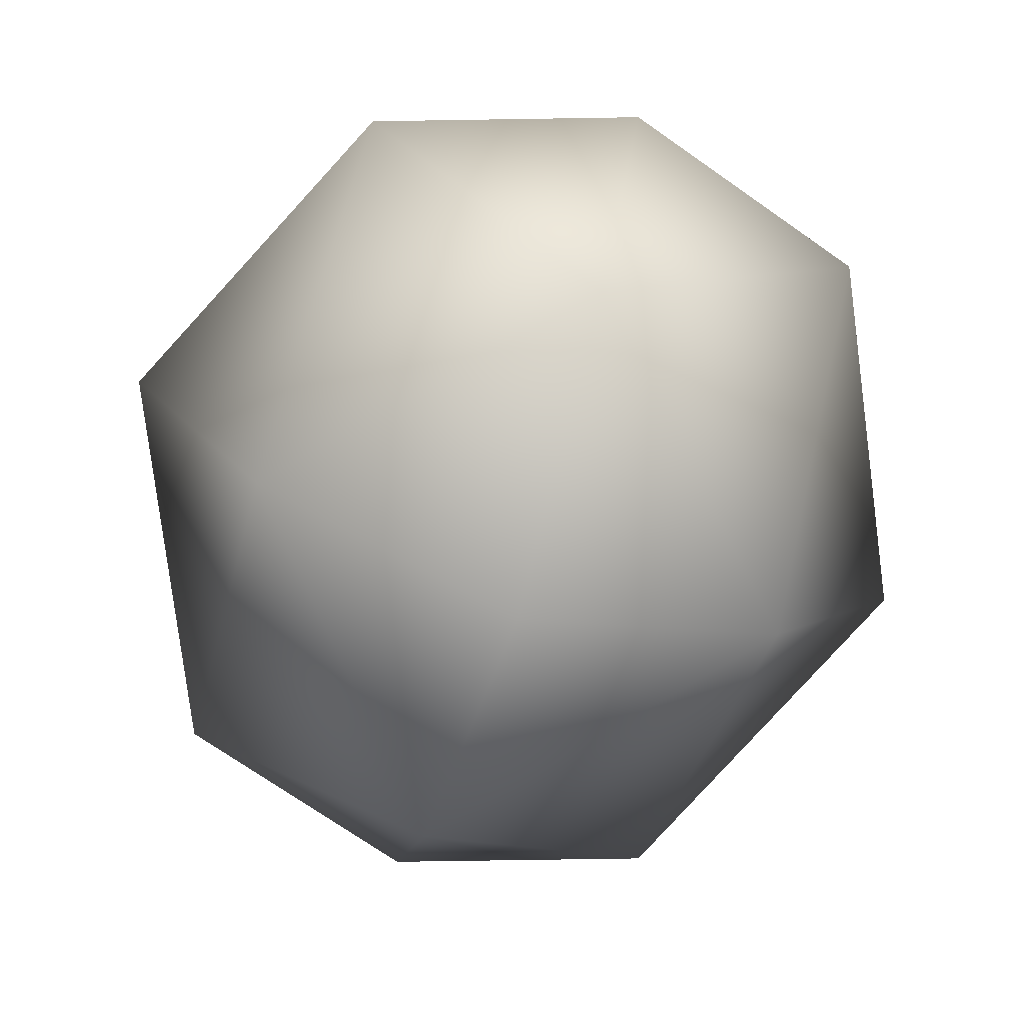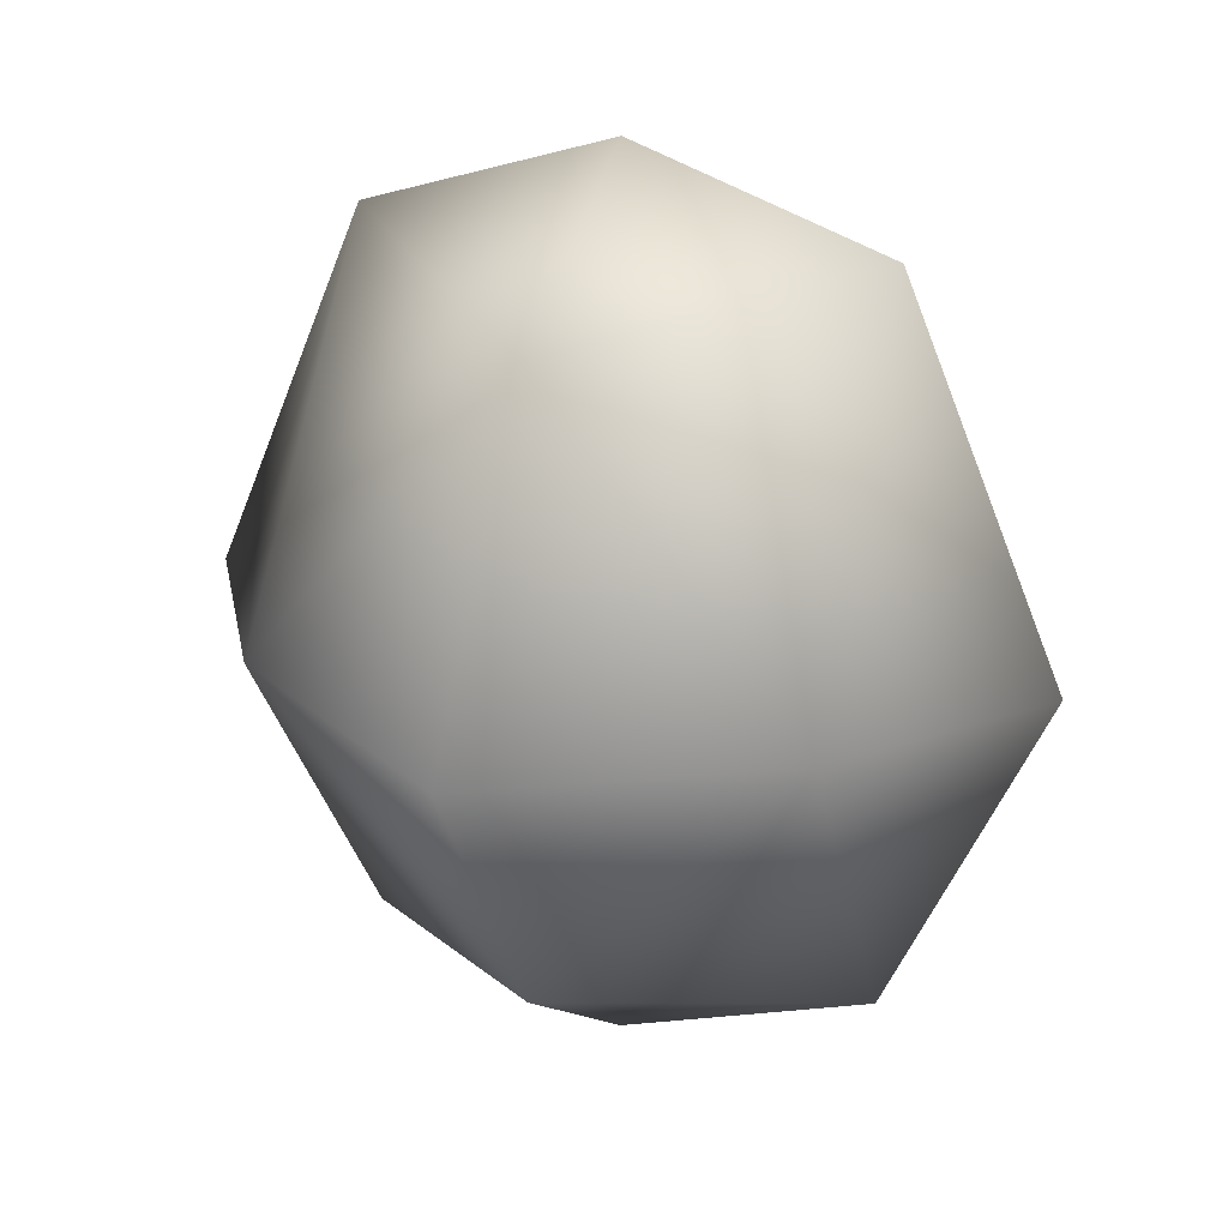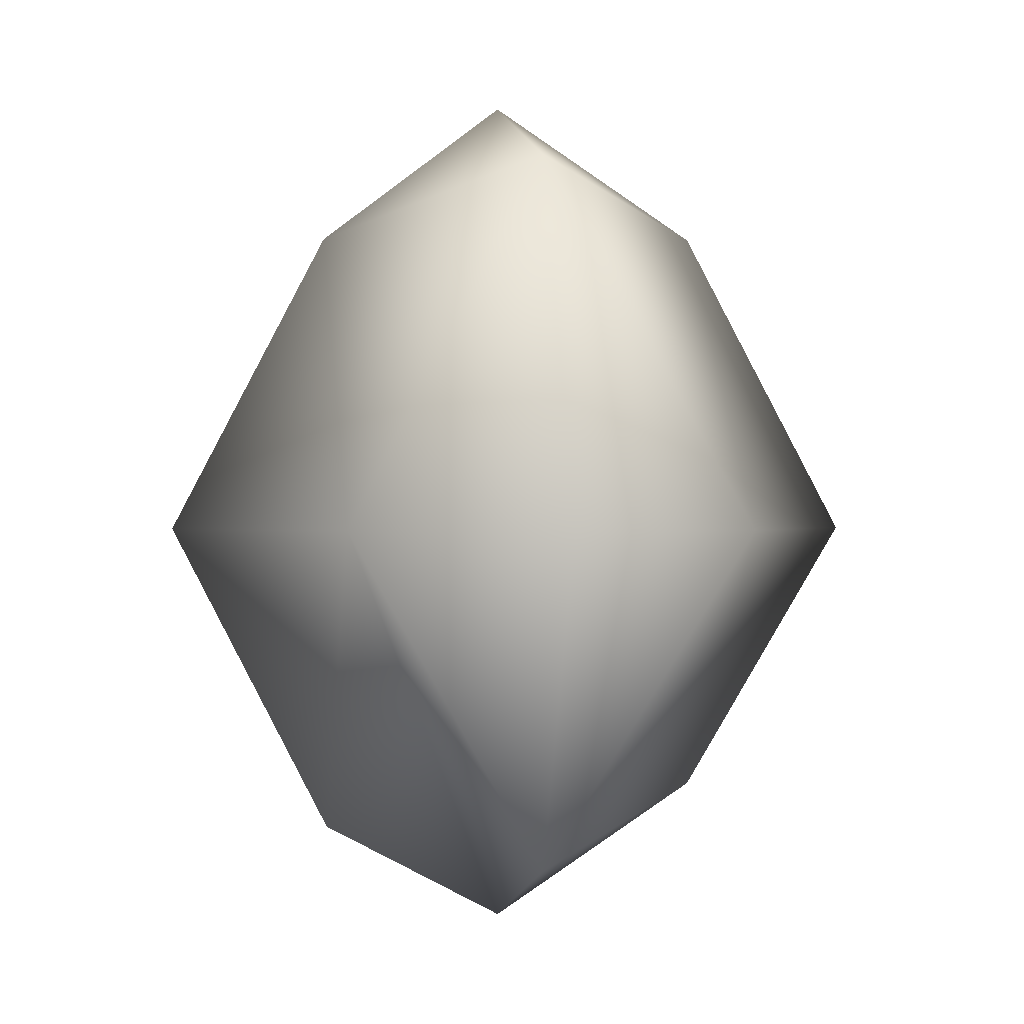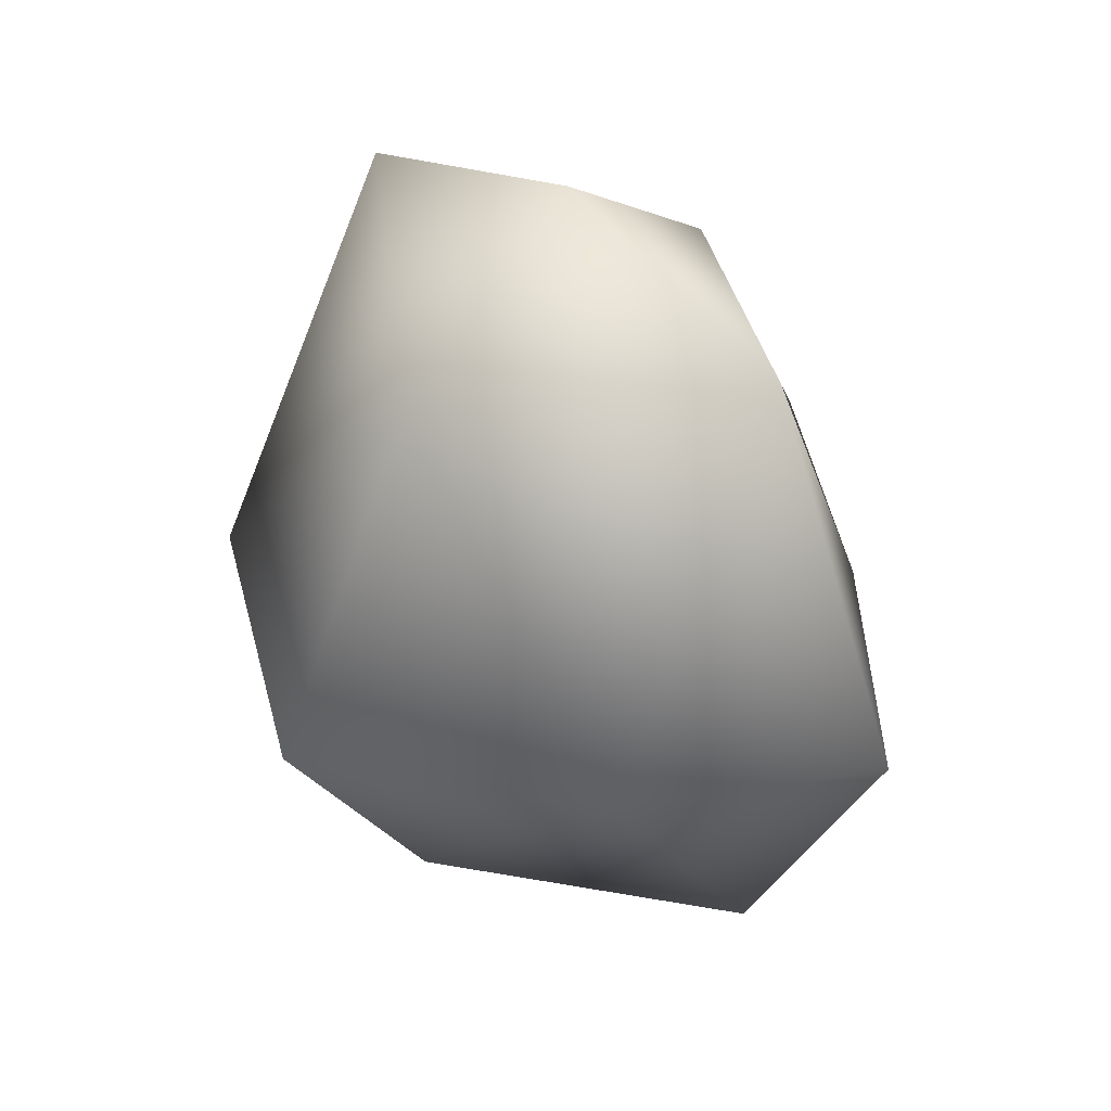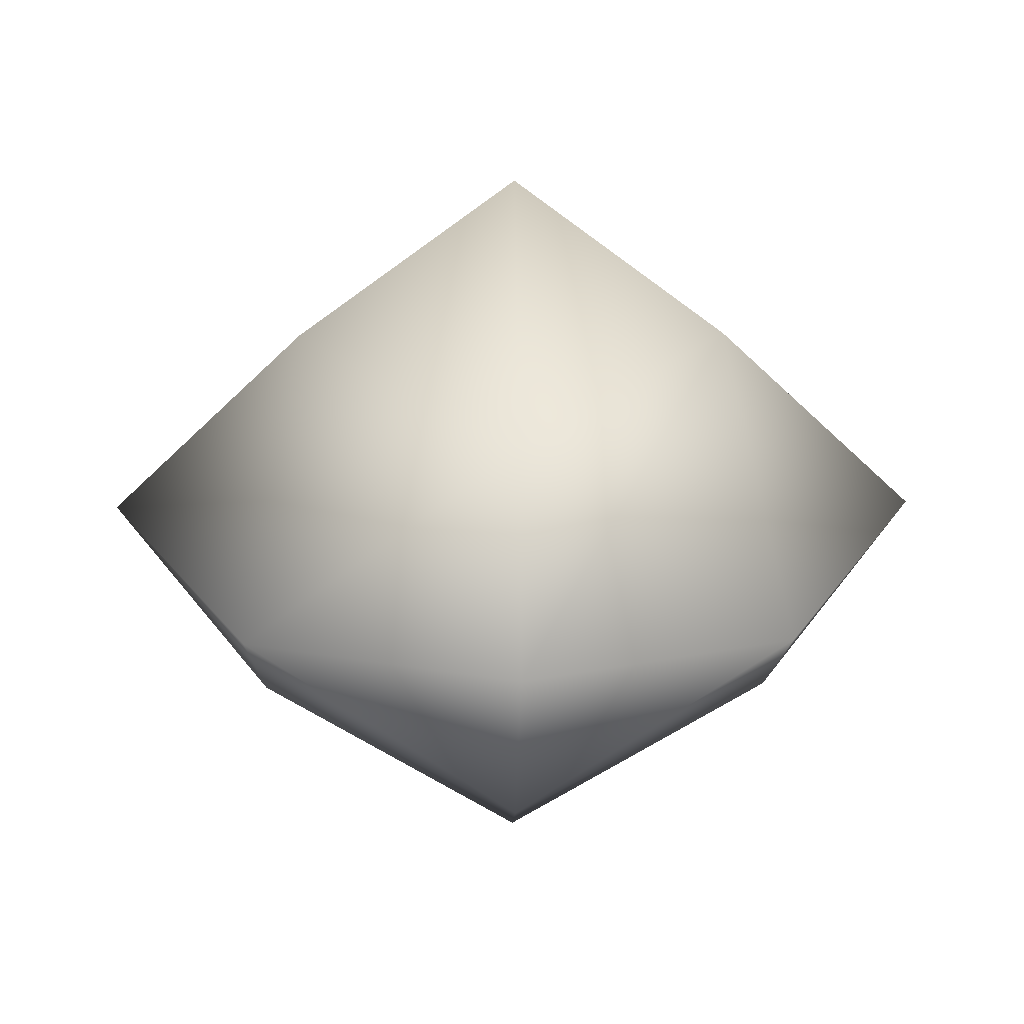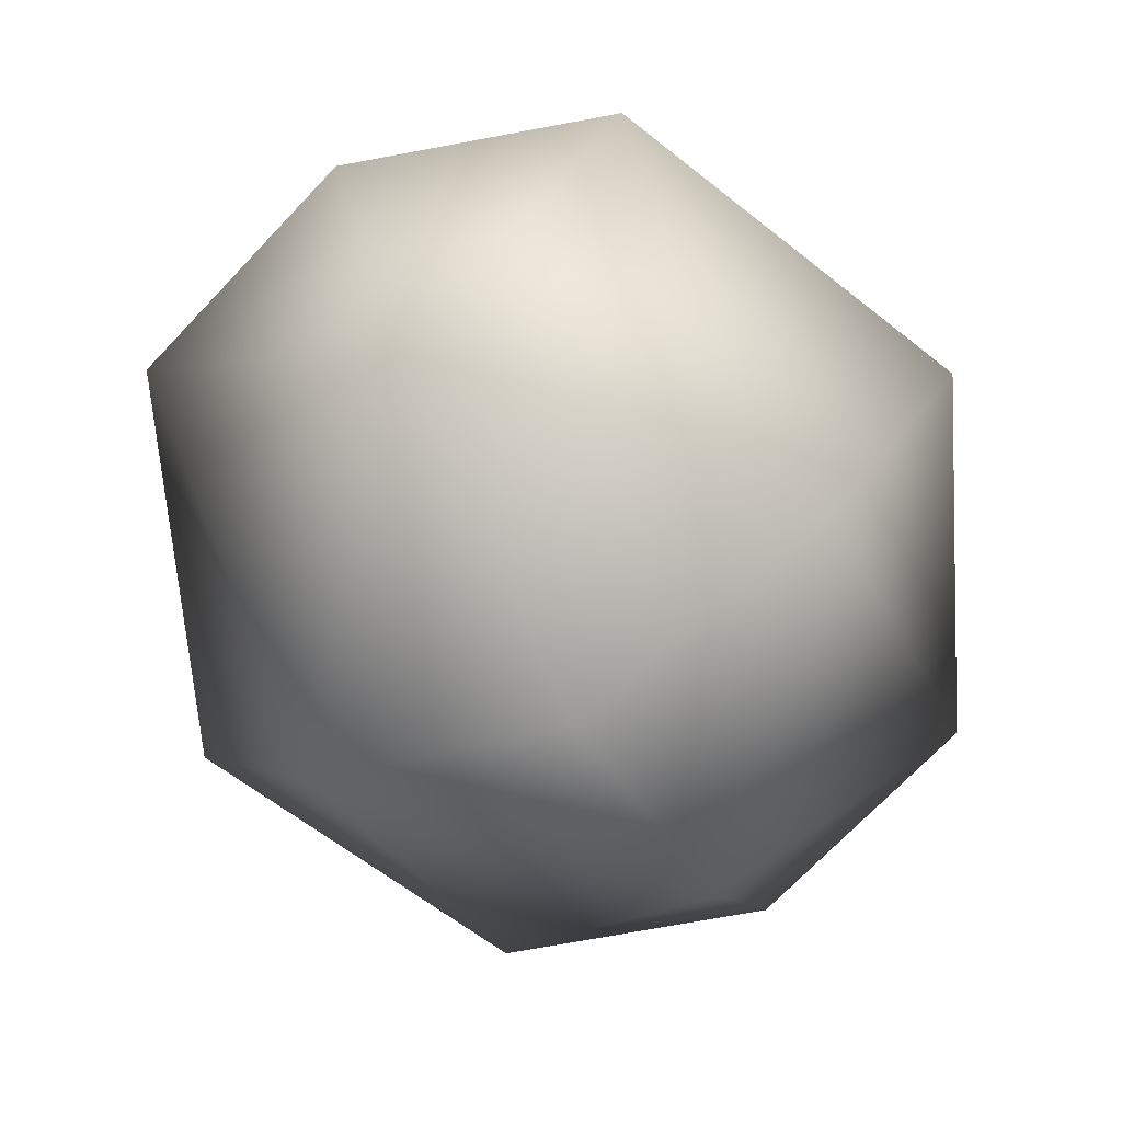
<metadata>
{"format":"obj","ext":"obj","renderer":"f3d","projection":"perspective","resolution":1024,"background":"white","views":[{"elev":-71.7,"azim":162.9,"up":"+Y"},{"elev":22.6,"azim":23.6,"up":"+Z"},{"elev":0.2,"azim":-100.3,"up":"+Z"},{"elev":42.2,"azim":44.0,"up":"+Z"},{"elev":22.6,"azim":178.9,"up":"+Y"},{"elev":-70.4,"azim":28.6,"up":"+Y"}]}
</metadata>
<code>
g SeparateMesh_Monster_DurahanEnergy_Model_Monster_DurahanEnergy_Head_LOD2
v 0.001999 -0.05037 2.731
v 0.001598 -0.01536 2.754
v 0.04389 -0.01536 2.74
v -0.04069 -0.01536 2.74
v 0.04548 -0.05037 2.679
v 0.07003 -0.01536 2.679
v 0.04389 -0.01536 2.624
v -0.04321 -0.05036 2.679
v -0.06683 -0.01536 2.679
v -0.04069 -0.01536 2.624
v 0.001999 -0.05037 2.633
v 0.001598 -0.01536 2.61
v 0.001598 -0.07836 2.679
v 0.03752 0.01571 2.679
v 0.07003 -0.01536 2.679
v 0.04389 -0.01536 2.74
v 0.04389 -0.01536 2.624
v 0.001268 0.01585 2.73
v 0.001598 -0.01536 2.754
v -0.04069 -0.01536 2.74
v 0.001435 0.01529 2.627
v 0.001598 -0.01536 2.61
v -0.034 0.01571 2.679
v -0.06683 -0.01536 2.679
v -0.04069 -0.01536 2.624
v 0.001273 0.04237 2.679
g SeparateMesh_Monster_DurahanEnergy_Model_Monster_DurahanEnergy_Head_LOD2_0
f 3 2 1
f 1 2 4
f 1 5 3
f 5 6 3
f 5 7 6
f 8 1 4
f 4 9 8
f 9 10 8
f 5 11 7
f 11 8 10
f 12 7 11
f 11 10 12
f 5 1 13
f 1 8 13
f 8 11 13
f 11 5 13
f 16 15 14
f 15 17 14
f 14 18 16
f 18 19 16
f 20 19 18
f 14 17 21
f 17 22 21
f 18 23 20
f 23 21 22
f 23 24 20
f 25 23 22
f 23 25 24
f 18 14 26
f 26 14 21
f 21 23 26
f 23 18 26

</code>
